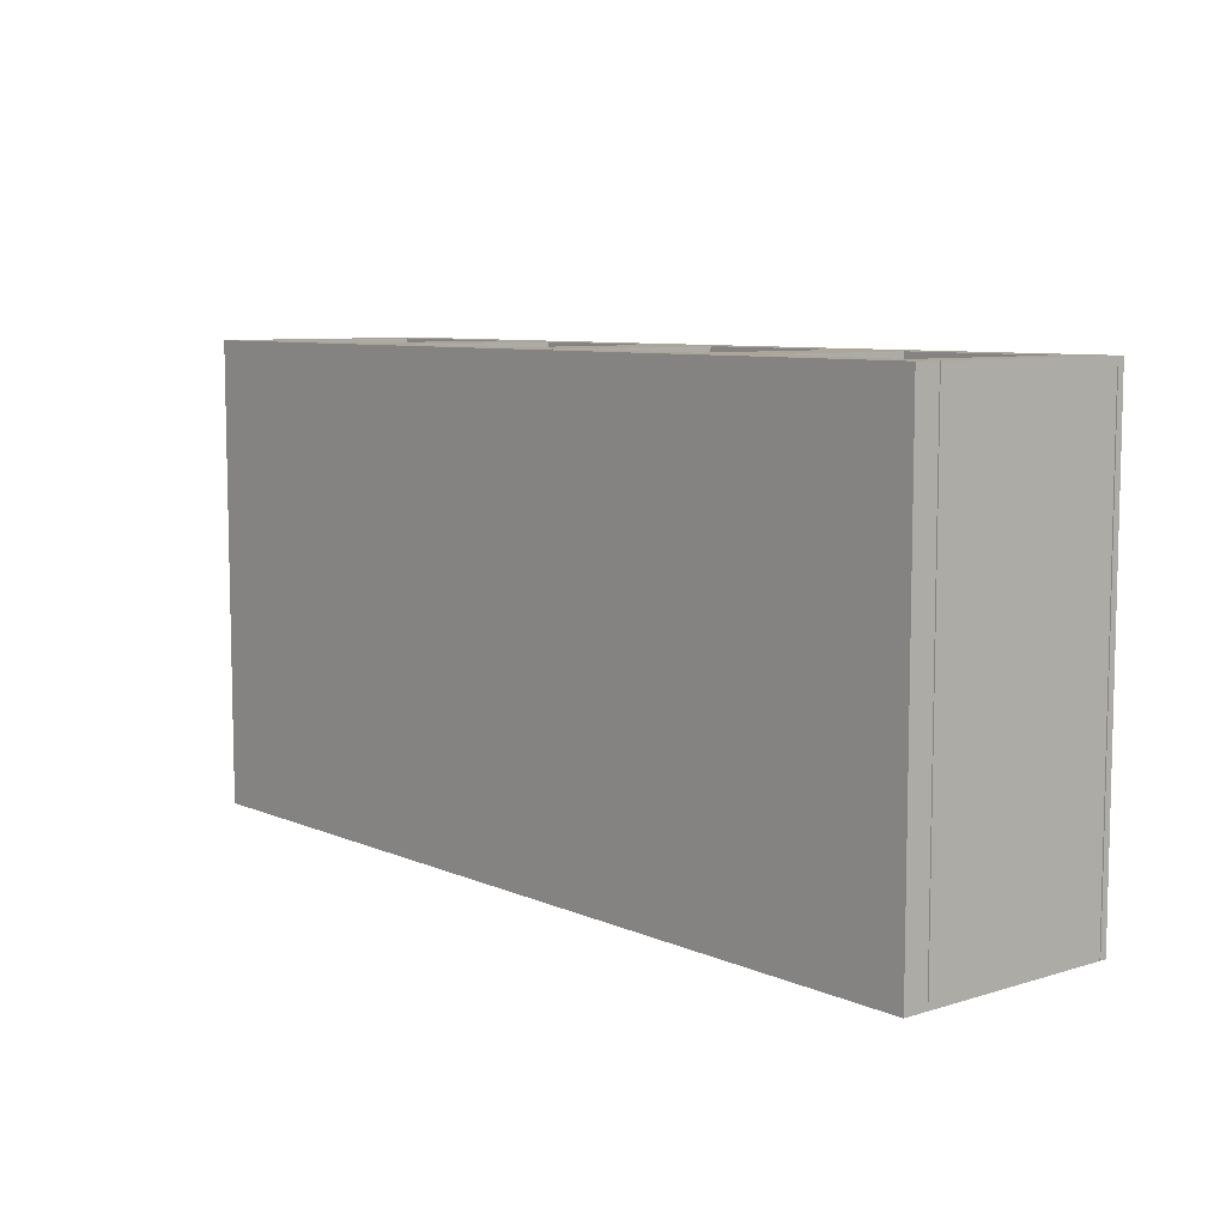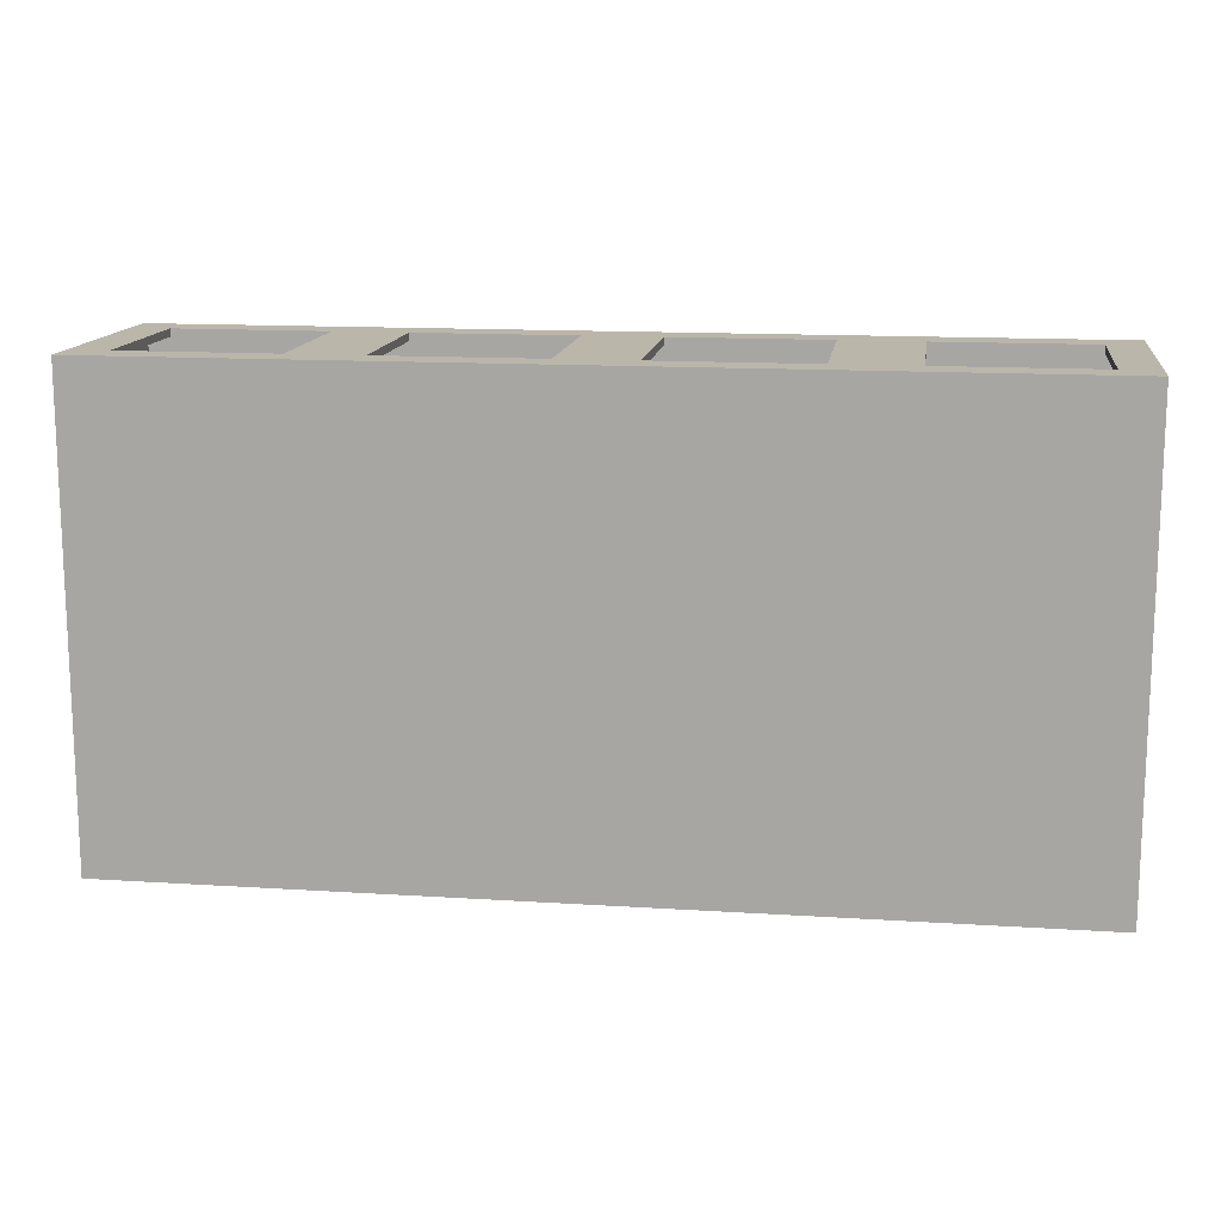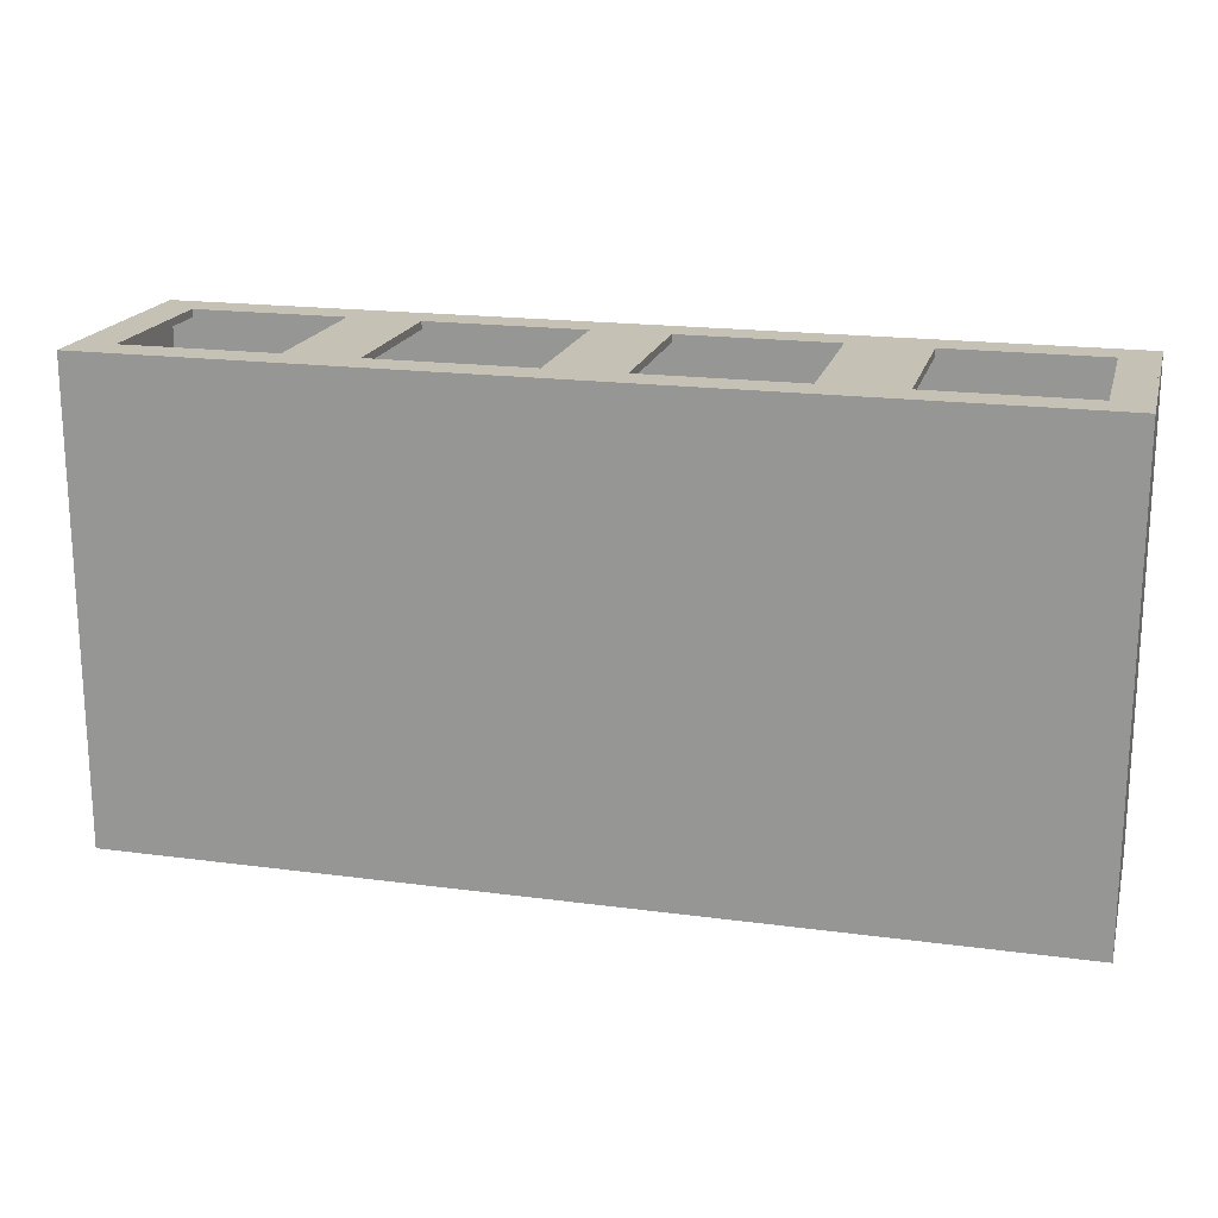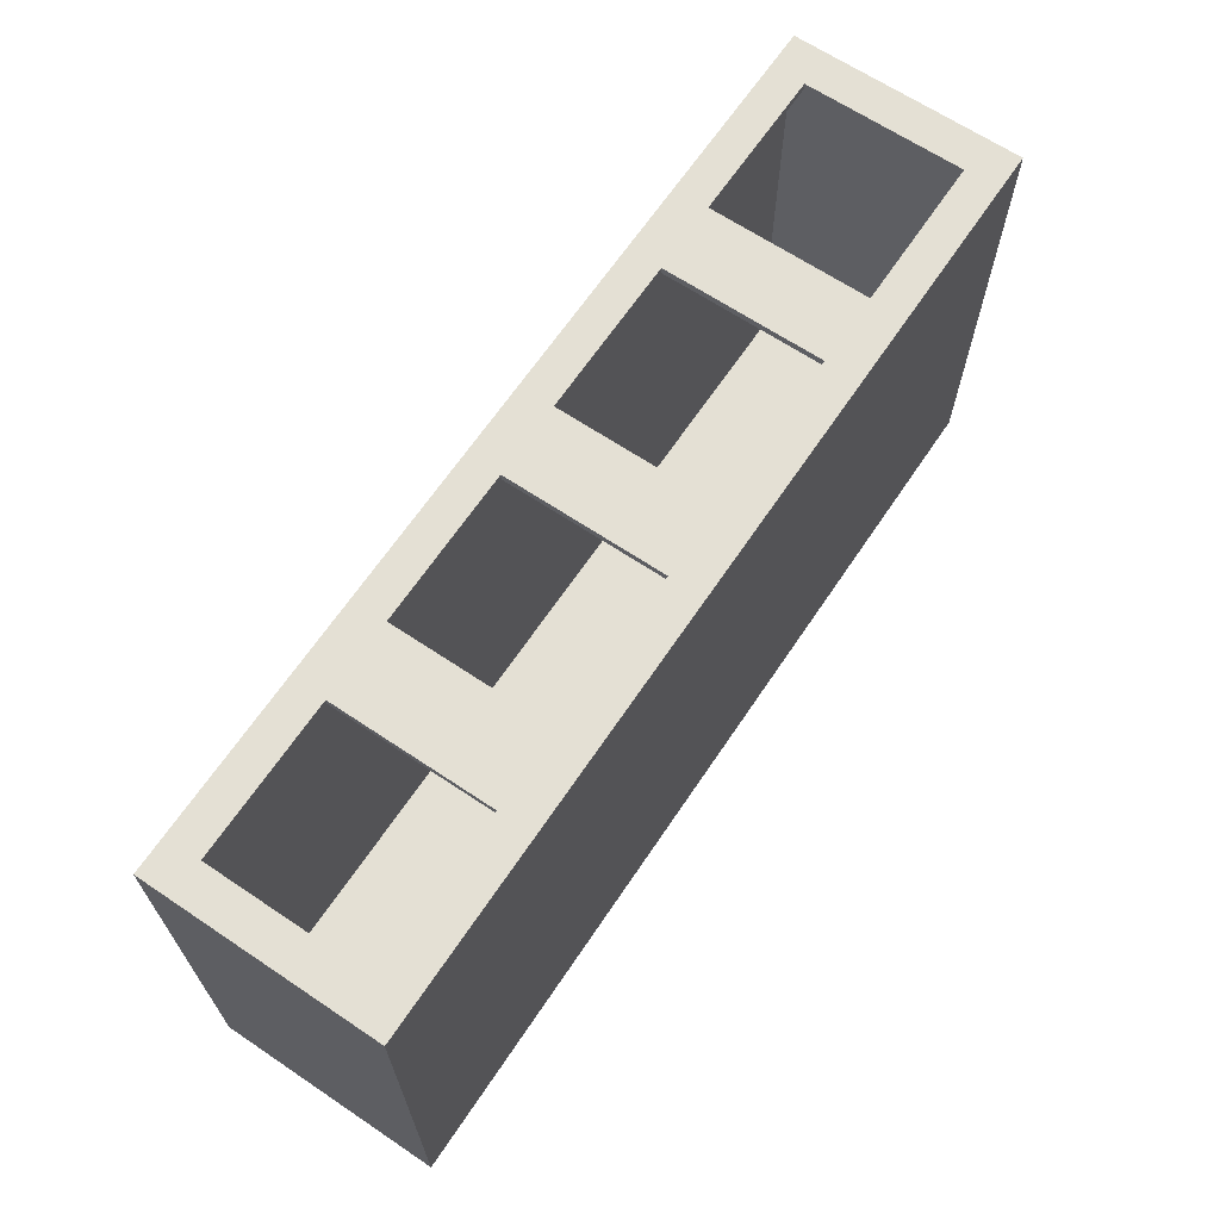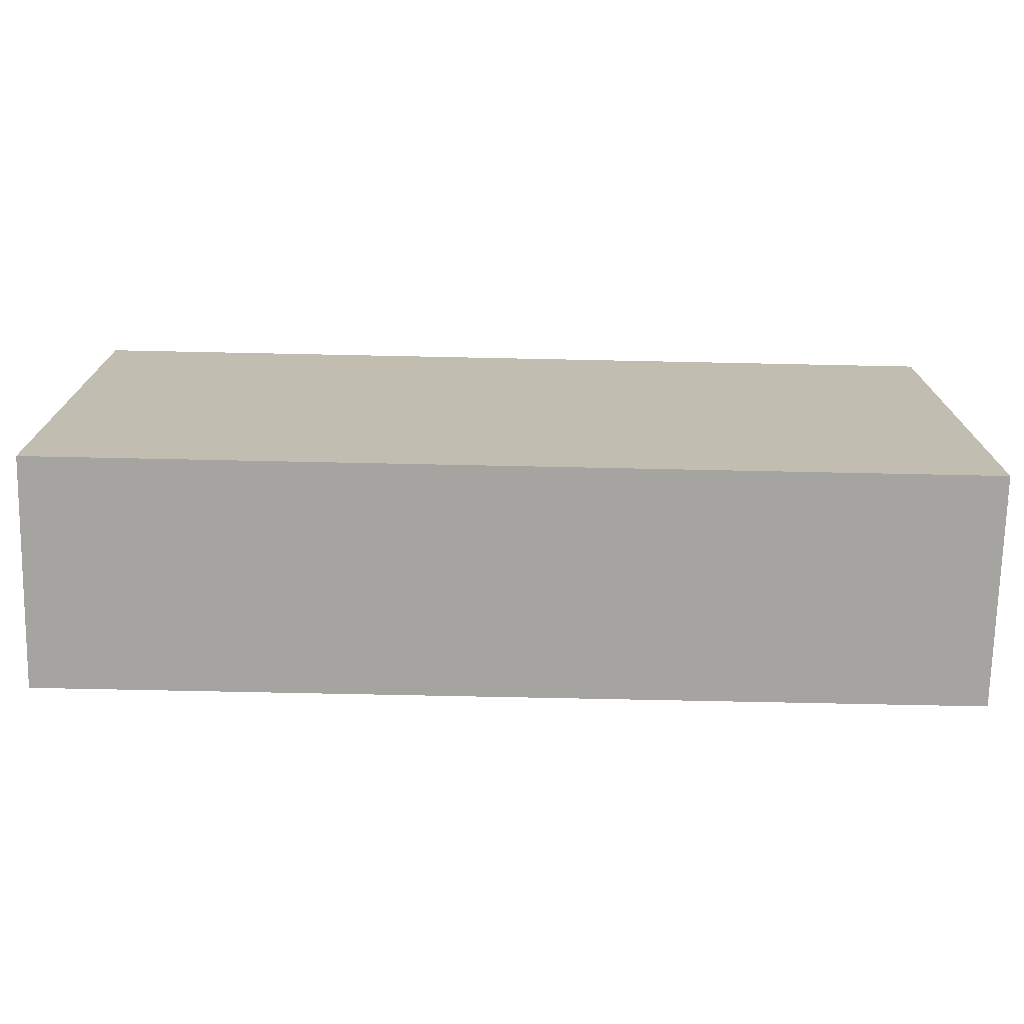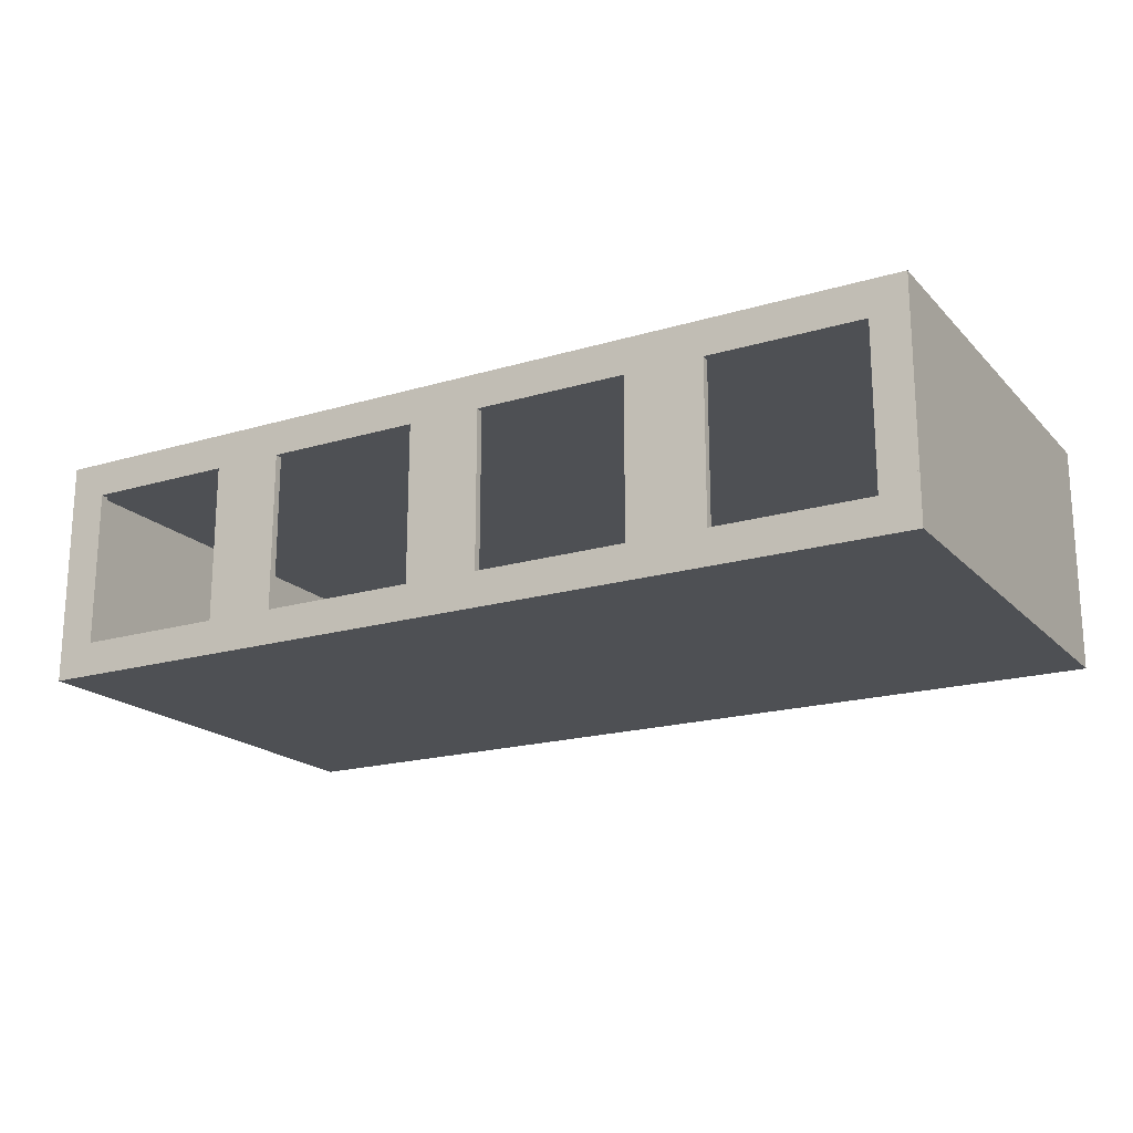
<metadata>
{"format":"obj","ext":"obj","renderer":"f3d","projection":"perspective","resolution":1024,"background":"white","views":[{"elev":7.9,"azim":49.9,"up":"+Y"},{"elev":13.8,"azim":-171.9,"up":"+Y"},{"elev":18.7,"azim":-165.7,"up":"+Y"},{"elev":66.0,"azim":-56.1,"up":"+Y"},{"elev":-73.2,"azim":-1.2,"up":"+Y"},{"elev":-18.9,"azim":-150.5,"up":"+Z"}]}
</metadata>
<code>
o station_Cube.004
v -5.979 6.109 1.976
v -5.979 0.1094 1.976
v 6.021 6.109 1.976
v 6.021 0.1094 1.976
v -5.979 6.109 -1.024
v -5.979 0.1094 -1.024
v 6.021 6.109 -1.024
v 6.021 0.1094 -1.024
v -3.494 6.109 1.976
v -3.494 0.1094 1.976
v -3.494 6.109 -1.024
v -3.494 0.1094 -1.024
v -0.4555 0.1094 1.976
v -0.4555 6.109 -1.024
v -0.4555 6.109 1.976
v -0.4555 0.1094 -1.024
v 2.584 0.1094 1.976
v 2.584 6.109 -1.024
v 2.584 6.109 1.976
v 2.584 0.1094 -1.024
v 3.521 0.1094 1.976
v 3.521 6.109 -1.024
v 3.521 6.109 1.976
v 3.521 0.1094 -1.024
v 0.5227 6.109 1.976
v 0.5227 0.1094 -1.024
v 0.5227 0.1094 1.976
v 0.5227 6.109 -1.024
v -2.464 6.109 1.976
v -2.464 0.1094 -1.024
v -2.464 0.1094 1.976
v -2.464 6.109 -1.024
v -5.504 6.109 1.976
v -5.504 0.1094 -1.024
v -5.504 0.1094 1.976
v -5.504 6.109 -1.024
v 5.518 0.1094 1.976
v 5.518 6.109 -1.024
v 5.518 6.109 1.976
v 5.518 0.1094 -1.024
v 6.021 6.109 1.512
v 6.021 0.1094 1.512
v -5.979 6.109 1.512
v -5.979 0.1094 1.512
v -3.494 0.1094 1.512
v -3.494 6.109 1.512
v -0.4555 6.109 1.512
v -0.4555 0.1094 1.512
v 2.584 0.1094 1.512
v 2.584 6.109 1.512
v 3.521 6.109 1.512
v 3.521 0.1094 1.512
v 0.5227 0.1094 1.512
v 0.5227 6.109 1.512
v -2.464 6.109 1.512
v -2.464 0.1094 1.512
v -5.504 0.1094 1.512
v -5.504 6.109 1.512
v 5.518 0.1094 1.512
v 5.518 6.109 1.512
v 6.021 0.1094 -0.5703
v -5.979 6.109 -0.5703
v -3.494 0.1094 -0.5703
v -0.4555 0.1094 -0.5703
v 2.584 0.1094 -0.5703
v 3.521 0.1094 -0.5703
v 0.5227 0.1094 -0.5703
v -2.464 0.1094 -0.5703
v -5.504 0.1094 -0.5703
v 5.518 0.1094 -0.5703
v 6.021 6.109 -0.5703
v -5.979 0.1094 -0.5703
v -3.494 6.109 -0.5703
v -0.4555 6.109 -0.5703
v 2.584 6.109 -0.5703
v 3.521 6.109 -0.5703
v 0.5227 6.109 -0.5703
v -2.464 6.109 -0.5703
v -5.504 6.109 -0.5703
v 5.518 6.109 -0.5703
v -5.504 6.209 1.976
v -5.979 6.209 1.976
v 6.021 6.209 1.512
v 6.021 6.209 1.976
v 5.518 6.209 -1.024
v 6.021 6.209 -1.024
v -5.979 6.209 -0.5703
v -5.979 6.209 -1.024
v -2.464 6.209 1.976
v -3.494 6.209 1.976
v -5.504 6.209 -1.024
v -3.494 6.209 -1.024
v -3.494 6.209 1.512
v -2.464 6.209 -1.024
v -0.4555 6.209 -1.024
v 0.5227 6.209 1.976
v -0.4555 6.209 1.976
v -0.4555 6.209 1.512
v 0.5227 6.209 -1.024
v 2.584 6.209 -1.024
v 3.521 6.209 1.976
v 2.584 6.209 1.976
v 2.584 6.209 1.512
v 3.521 6.209 -1.024
v 5.518 6.209 1.976
v 3.521 6.209 1.512
v 0.5227 6.209 1.512
v -2.464 6.209 1.512
v -5.504 6.209 1.512
v 5.518 6.209 1.512
v 6.021 6.209 -0.5703
v -5.979 6.209 1.512
v -3.494 6.209 -0.5703
v -0.4555 6.209 -0.5703
v 2.584 6.209 -0.5703
v 3.521 6.209 -0.5703
v 0.5227 6.209 -0.5703
v -2.464 6.209 -0.5703
v -5.504 6.209 -0.5703
v 5.518 6.209 -0.5703
v 6.033 6.109 -0.9219
v 6.033 0.1094 -0.9219
v -5.967 6.109 -0.9219
v -5.967 0.1094 -0.9219
v 3.548 6.109 -0.9219
v 3.548 0.1094 -0.9219
v 0.5093 6.109 -0.9219
v 0.5093 0.1094 -0.9219
v -2.53 6.109 -0.9219
v -2.53 0.1094 -0.9219
v -3.467 6.109 -0.9219
v -3.467 0.1094 -0.9219
v -0.4689 0.1094 -0.9219
v -0.4689 6.109 -0.9219
v 2.518 0.1094 -0.9219
v 2.518 6.109 -0.9219
v 5.558 0.1094 -0.9219
v 5.558 6.109 -0.9219
v -5.464 6.109 -0.9219
v -5.464 0.1094 -0.9219
v -5.957 6.109 -0.9072
v -5.957 0.1094 -0.9072
v -5.957 6.109 1.673
v -5.957 0.1094 1.673
v -5.957 6.209 1.512
v -5.957 6.209 -0.5703
v 5.852 6.109 -0.9818
v 5.852 0.1094 -0.9818
v 5.852 0.1094 1.688
v 5.852 6.109 1.688
v 5.852 6.209 -0.7956
v 5.852 6.209 1.287
v 6.033 6.109 1.652
v 6.033 0.1094 1.652
v -5.967 6.109 1.652
v -5.967 0.1094 1.652
v 3.548 6.109 1.652
v 3.548 0.1094 1.652
v 0.5093 0.1094 1.652
v 0.5093 6.109 1.652
v -2.53 0.1094 1.652
v -2.53 6.109 1.652
v -3.467 0.1094 1.652
v -3.467 6.109 1.652
v -0.4689 6.109 1.652
v -0.4689 0.1094 1.652
v 2.518 6.109 1.652
v 2.518 0.1094 1.652
v 5.558 6.109 1.652
v 5.558 0.1094 1.652
v -5.464 0.1094 1.652
v -5.464 6.109 1.652
v 5.558 6.209 1.652
v 6.033 6.209 1.652
v -5.967 6.209 1.652
v 2.518 6.209 1.652
v 3.548 6.209 1.652
v -0.4689 6.209 1.652
v 0.5093 6.209 1.652
v -3.467 6.209 1.652
v -2.53 6.209 1.652
v -5.464 6.209 1.652
v 5.92 0.2518 -0.7649
v -5.87 0.2518 -0.7649
v -3.494 0.2518 -0.7649
v -0.4555 0.2518 -0.7649
v 2.584 0.2518 -0.7649
v 3.521 0.2518 -0.7649
v 0.5227 0.2518 -0.7649
v -2.464 0.2518 -0.7649
v -5.504 0.2518 -0.7649
v 5.518 0.2518 -0.7649
v 5.92 0.2518 1.599
v -3.494 0.2518 1.599
v -0.4555 0.2518 1.599
v 2.584 0.2518 1.599
v 3.521 0.2518 1.599
v 0.5227 0.2518 1.599
v -2.464 0.2518 1.599
v -5.504 0.2518 1.599
v 5.518 0.2518 1.599
v -5.87 0.2518 1.599
f 39 37 4 3
f 71 61 8 7
f 36 34 6 5
f 43 44 2 1
f 29 15 97 89
f 57 35 2 44
f 56 31 10 45
f 23 39 105 101
f 32 30 12 11
f 33 35 10 9
f 28 26 16 14
f 60 51 106 110
f 53 27 13 48
f 29 31 13 15
f 52 21 17 49
f 43 1 82 112
f 22 24 20 18
f 25 27 17 19
f 38 40 24 22
f 22 18 100 104
f 59 37 21 52
f 19 17 21 23
f 15 13 27 25
f 49 17 27 53
f 5 62 87 88
f 18 20 26 28
f 9 10 31 29
f 14 16 30 32
f 62 43 112 87
f 48 13 31 56
f 1 2 35 33
f 45 10 35 57
f 55 78 118 108
f 11 12 34 36
f 42 4 37 59
f 36 5 88 91
f 7 8 40 38
f 23 21 37 39
f 41 71 111 83
f 61 42 59 70
f 15 25 96 97
f 63 45 57 69
f 64 48 56 68
f 54 77 117 107
f 50 54 107 103
f 65 49 53 67
f 70 59 52 66
f 14 32 94 95
f 47 55 108 98
f 66 52 49 65
f 67 53 48 64
f 7 38 85 86
f 28 14 95 99
f 68 56 45 63
f 69 57 44 72
f 33 9 90 81
f 62 72 44 43
f 3 4 42 41
f 5 6 72 62
f 34 69 72 6
f 30 68 63 12
f 26 67 64 16
f 24 66 65 20
f 40 70 66 24
f 20 65 67 26
f 16 64 68 30
f 12 63 69 34
f 8 61 70 40
f 51 76 116 106
f 116 104 100 115
f 117 99 95 114
f 118 94 92 113
f 119 91 88 87
f 71 7 86 111
f 75 50 103 115
f 46 58 109 93
f 3 41 83 84
f 41 42 61 71
f 120 85 104 116
f 115 100 99 117
f 114 95 94 118
f 113 92 91 119
f 111 86 85 120
f 84 83 110 105
f 90 93 109 81
f 97 98 108 89
f 102 103 107 96
f 105 110 106 101
f 101 106 103 102
f 96 107 98 97
f 89 108 93 90
f 81 109 112 82
f 83 111 120 110
f 106 116 115 103
f 107 117 114 98
f 108 118 113 93
f 109 119 87 112
f 9 29 89 90
f 58 79 119 109
f 79 73 113 119
f 1 33 81 82
f 78 74 114 118
f 73 46 93 113
f 11 36 91 92
f 80 60 110 120
f 32 11 92 94
f 77 75 115 117
f 74 47 98 114
f 38 22 104 85
f 18 28 99 100
f 76 80 120 116
f 39 3 84 105
f 19 23 101 102
f 25 19 102 96
f 138 137 122 121
f 136 135 126 125
f 134 133 128 127
f 131 132 130 129
f 139 140 132 131
f 129 130 133 134
f 127 128 135 136
f 125 126 137 138
f 123 124 140 139
f 143 141 146 145
f 143 144 142 141
f 147 150 152 151
f 147 148 149 150
f 172 171 156 155
f 167 160 179 176
f 164 172 182 180
f 169 170 158 157
f 167 168 159 160
f 165 166 161 162
f 162 161 163 164
f 160 159 166 165
f 157 158 168 167
f 153 154 170 169
f 164 163 171 172
f 160 165 178 179
f 169 157 177 173
f 157 167 176 177
f 153 169 173 174
f 172 155 175 182
f 162 164 180 181
f 165 162 181 178
f 193 183 192 201
f 194 185 191 200
f 195 186 190 199
f 196 187 189 198
f 201 192 188 197
f 197 188 187 196
f 198 189 186 195
f 199 190 185 194
f 200 191 184 202

</code>
